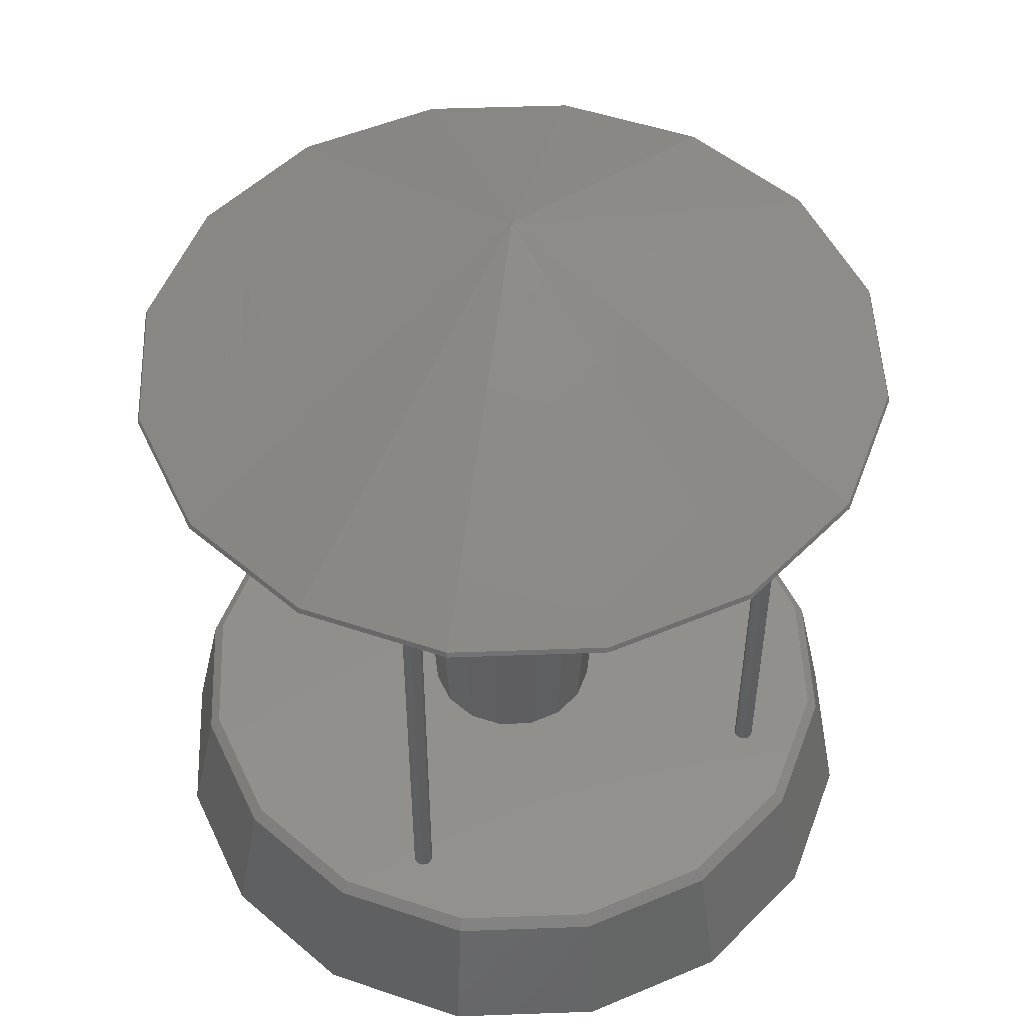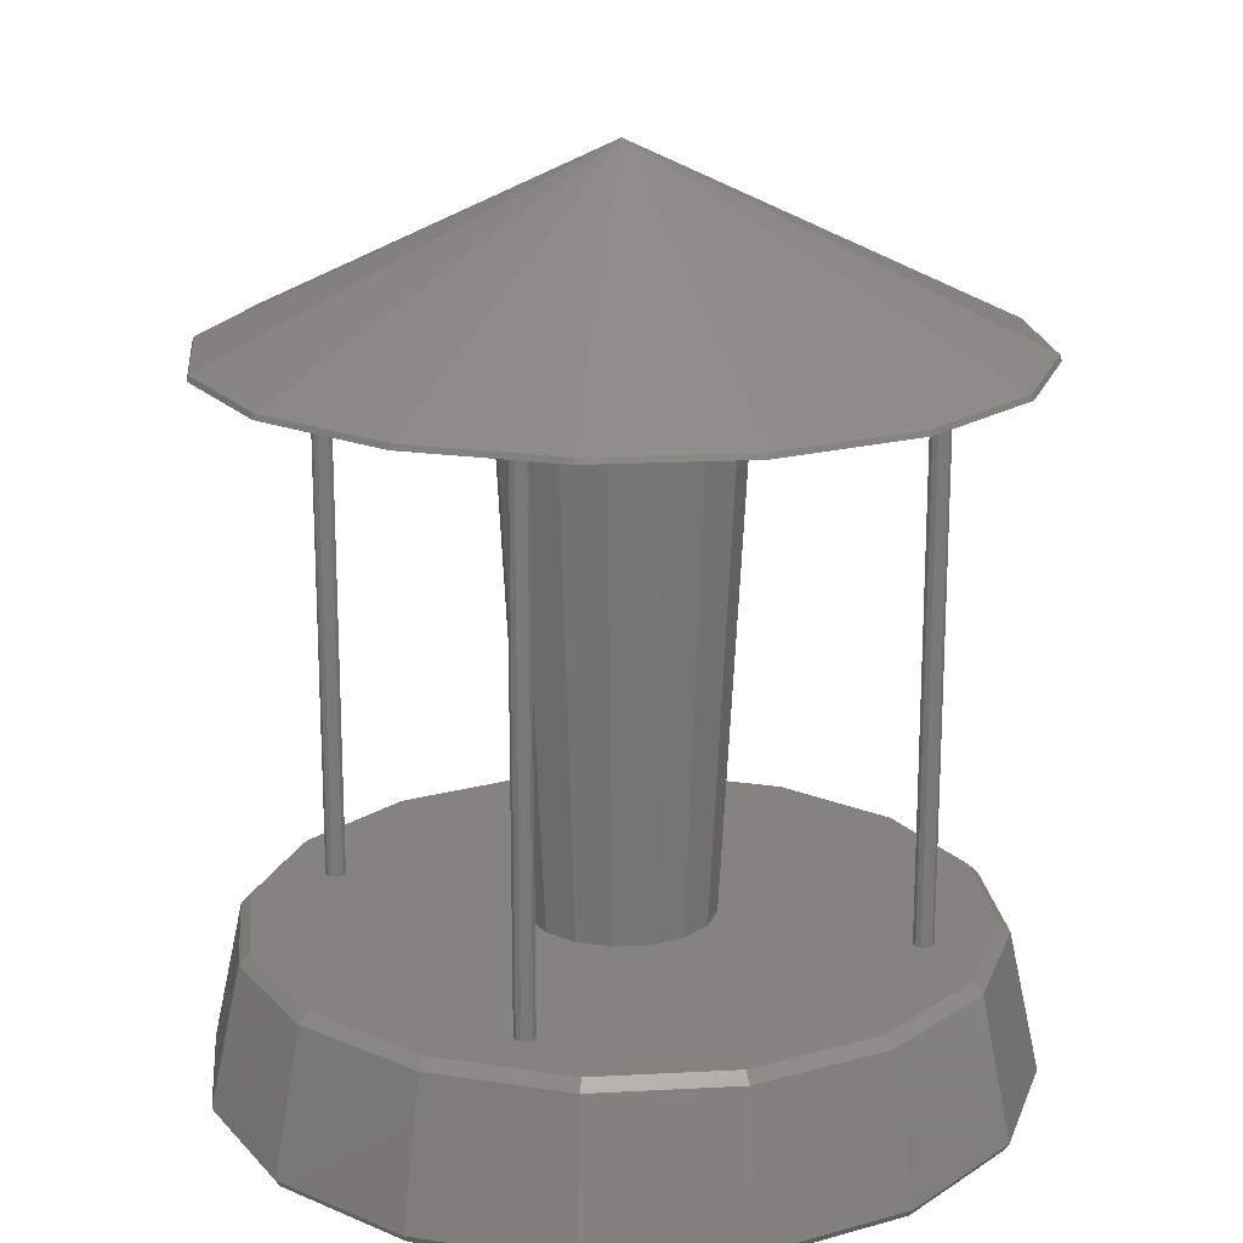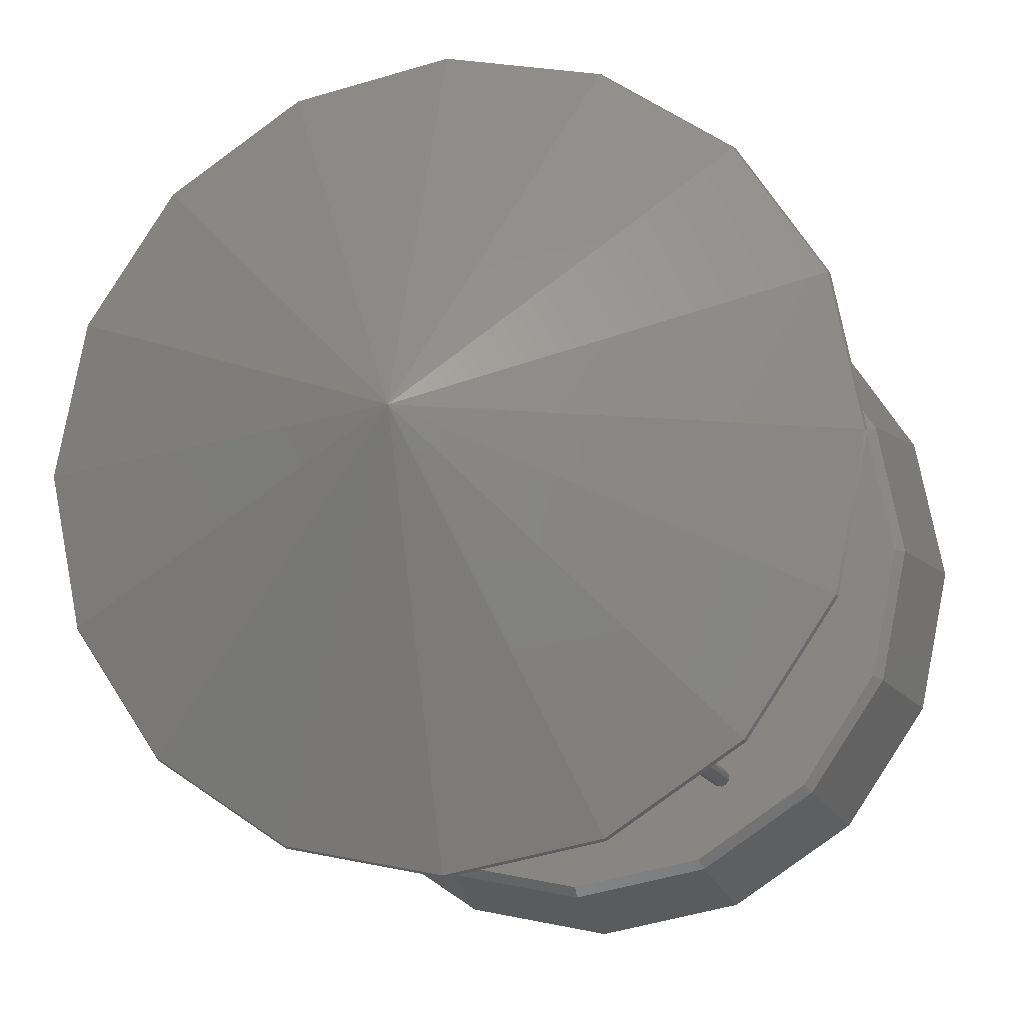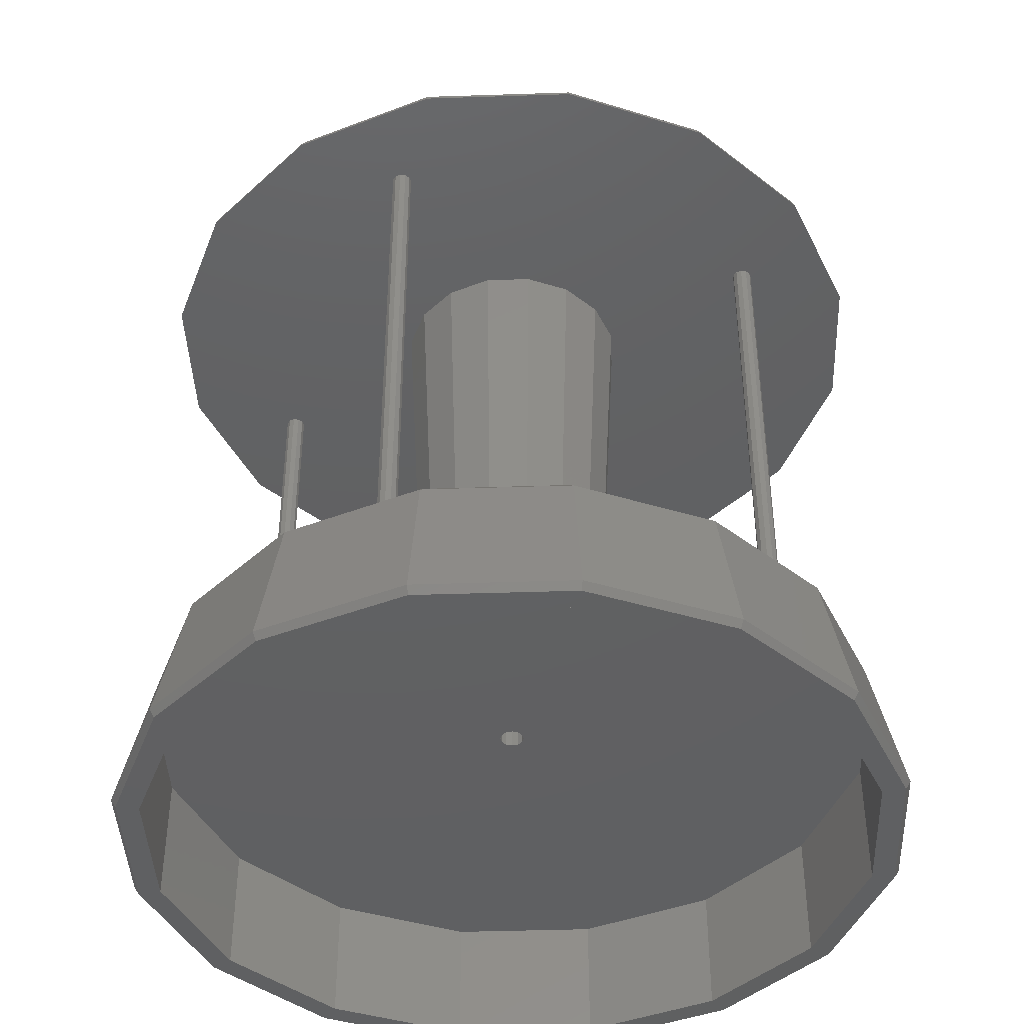
<metadata>
{"format":"stl","ext":"stl","renderer":"f3d","projection":"perspective","resolution":1024,"background":"white","views":[{"elev":50.6,"azim":144.0,"up":"+Z"},{"elev":18.1,"azim":-39.6,"up":"+Z"},{"elev":-12.4,"azim":13.9,"up":"+Y"},{"elev":-42.2,"azim":148.5,"up":"+Z"}]}
</metadata>
<code>
# stl→obj: 273 verts, 558 faces
v 65.41 65.41 32.5
v 85.46 35.4 32.5
v 2.598 1.5 32.5
v 92.5 1.133e-14 32.5
v 85.46 -35.4 32.5
v 3 3.674e-16 32.5
v 65.41 -65.41 32.5
v 35.4 -85.46 32.5
v 1.5 -2.598 32.5
v 1.699e-14 -92.5 32.5
v -35.4 -85.46 32.5
v 1.883e-15 -3 32.5
v -65.41 -65.41 32.5
v -85.46 -35.4 32.5
v -2.598 -1.5 32.5
v -92.5 0 32.5
v -85.46 35.4 32.5
v -3 -7.348e-16 32.5
v -65.41 65.41 32.5
v -35.4 85.46 32.5
v -1.5 2.598 32.5
v -5.664e-15 92.5 32.5
v 35.4 85.46 32.5
v -1.837e-16 3 32.5
v 1.5 2.598 32.5
v -2.598 1.5 32.5
v -1.5 -2.598 32.5
v 2.598 -1.5 32.5
v 1.5 2.598 172.5
v -1.837e-16 3 172.5
v 3 3.674e-16 172.5
v 2.598 1.5 172.5
v 1.5 -2.598 172.5
v 2.598 -1.5 172.5
v -1.5 -2.598 172.5
v 1.883e-15 -3 172.5
v -3 -7.348e-16 172.5
v -2.598 -1.5 172.5
v -1.5 2.598 172.5
v -2.598 1.5 172.5
v 85.46 35.4 0
v 92.5 1.133e-14 0
v 85.46 -35.4 0
v 65.41 -65.41 0
v 35.4 -85.46 0
v 1.699e-14 -92.5 0
v -35.4 -85.46 0
v -65.41 -65.41 0
v -85.46 -35.4 0
v -92.5 0 0
v -85.46 35.4 0
v -65.41 65.41 0
v -35.4 85.46 0
v -5.664e-15 92.5 0
v 35.4 85.46 0
v 65.41 65.41 0
v 37.61 90.8 -1.702e-15
v 69.49 69.49 6.439e-15
v -37.61 90.8 7.327e-15
v 4.948e-14 98.28 -8.512e-15
v -90.8 37.61 4.515e-15
v -69.49 69.49 8.66e-15
v -90.8 -37.61 -3.627e-15
v -98.28 8.423e-14 -1.702e-15
v -37.61 -90.8 8.216e-15
v -69.49 -69.49 1.317e-14
v 37.61 -90.8 -1.614e-14
v -4.105e-14 -98.28 1.295e-14
v 90.8 -37.61 3.923e-15
v 69.49 -69.49 -6.735e-15
v 90.8 37.61 -8.142e-16
v 98.28 -3.643e-14 4.959e-15
v 84.89 -35.16 37.46
v 92 -38.11 1.956
v 99.58 -2.776e-14 1.956
v 91.88 -2.219e-14 37.46
v 64.97 -64.97 37.46
v 70.41 -70.41 1.956
v 35.16 -84.89 37.46
v 38.11 -92 1.956
v -9.155e-14 -91.88 37.46
v -1.865e-14 -99.58 1.956
v -35.16 -84.89 37.46
v -38.11 -92 1.956
v -64.97 -64.97 37.46
v -70.41 -70.41 1.956
v -84.89 -35.16 37.46
v -92 -38.11 1.956
v -91.88 8.163e-14 37.46
v -99.58 -3.775e-15 1.956
v -84.89 35.16 37.46
v -92 38.11 1.956
v -64.97 64.97 37.46
v -70.41 70.41 1.956
v -35.16 84.89 37.46
v -38.11 92 1.956
v 3.17e-14 91.88 37.46
v 2.864e-14 99.58 1.956
v 35.16 84.89 37.46
v 38.11 92 1.956
v 64.97 64.97 37.46
v 70.41 70.41 1.956
v 84.89 35.16 37.46
v 92 38.11 1.956
v 89.29 -7.938e-15 40
v 82.5 34.17 40
v 60.87 37.96 40
v 63.14 63.14 40
v 34.17 82.5 40
v 58.41 41.79 40
v 8.477e-14 89.29 40
v -34.17 82.5 40
v -38.04 61.22 40
v -63.14 63.14 40
v -82.5 34.17 40
v -41.47 58.24 40
v -89.29 1.05e-13 40
v -82.5 -34.17 40
v -61.55 -38.16 40
v -63.14 -63.14 40
v -34.17 -82.5 40
v -58.88 -42.32 40
v -1.039e-13 -89.29 40
v 34.17 -82.5 40
v 37.93 -60.51 40
v 63.14 -63.14 40
v 82.5 -34.17 40
v 42.07 -58.63 40
v -16.15 -16.15 40
v -21.09 -8.738 40
v -58.88 -38.55 40
v -22.83 2.796e-15 40
v -21.09 8.738 40
v -16.15 16.15 40
v -8.738 21.09 40
v -38.8 58.63 40
v 1.398e-15 22.83 40
v 8.738 21.09 40
v 16.15 16.15 40
v 21.09 8.738 40
v 58.41 39.08 40
v 22.83 0 40
v 21.09 -8.738 40
v 16.15 -16.15 40
v 8.738 -21.09 40
v 39.4 -58.24 40
v -4.194e-15 -22.83 40
v -8.738 -21.09 40
v 58.01 40.43 40
v 59.48 42.71 40
v 60.87 42.91 40
v 62.15 42.32 40
v 62.91 41.14 40
v 62.91 39.73 40
v 62.15 38.55 40
v 59.48 38.16 40
v 38.33 -59.16 40
v 40.79 -58.04 40
v 42.83 -59.81 40
v 42.83 -61.22 40
v 42.07 -62.4 40
v 40.79 -62.99 40
v 39.4 -62.79 40
v -62.62 -41.79 40
v -63.01 -40.43 40
v -62.62 -39.08 40
v -60.16 -37.96 40
v -58.12 -39.73 40
v -58.12 -41.14 40
v -60.16 -42.91 40
v -61.55 -42.71 40
v -42.93 60.51 40
v -42.54 61.87 40
v -41.47 62.79 40
v -40.08 62.99 40
v -38.8 62.4 40
v -38.04 59.81 40
v -40.08 58.04 40
v 38.33 -61.87 40
v -42.54 59.16 40
v -42.93 60.51 175
v -42.54 61.87 175
v -41.47 62.79 175
v -40.08 62.99 175
v -38.8 62.4 175
v -38.04 61.22 175
v -38.04 59.81 175
v -38.8 58.63 175
v -40.08 58.04 175
v -41.47 58.24 175
v -42.54 59.16 175
v -63.01 -40.43 175
v -62.62 -39.08 175
v -61.55 -38.16 175
v -60.16 -37.96 175
v -58.88 -38.55 175
v -58.12 -39.73 175
v -58.12 -41.14 175
v -58.88 -42.32 175
v -60.16 -42.91 175
v -61.55 -42.71 175
v -62.62 -41.79 175
v 37.93 -60.51 175
v 38.33 -59.16 175
v 39.4 -58.24 175
v 40.79 -58.04 175
v 42.07 -58.63 175
v 42.83 -59.81 175
v 42.83 -61.22 175
v 42.07 -62.4 175
v 40.79 -62.99 175
v 39.4 -62.79 175
v 38.33 -61.87 175
v 58.01 40.43 175
v 58.41 41.79 175
v 59.48 42.71 175
v 60.87 42.91 175
v 62.15 42.32 175
v 62.91 41.14 175
v 62.91 39.73 175
v 62.15 38.55 175
v 60.87 37.96 175
v 59.48 38.16 175
v 58.41 39.08 175
v -27.76 -11.5 175
v -30.05 2.239e-14 175
v -27.76 11.5 175
v -21.25 21.25 175
v -11.5 27.76 175
v 1.738e-13 30.05 175
v 11.5 27.76 175
v 21.25 21.25 175
v 27.76 11.5 175
v 30.05 -1.985e-15 175
v 27.76 -11.5 175
v 21.25 -21.25 175
v 11.5 -27.76 175
v 1.358e-13 -30.05 175
v -11.5 -27.76 175
v -21.25 -21.25 175
v 90.27 37.39 175
v 97.71 2.802e-13 175
v 37.39 90.27 175
v 69.09 69.09 175
v -37.39 90.27 175
v -1.479e-13 97.71 175
v -90.27 37.39 175
v -69.09 69.09 175
v -90.27 -37.39 175
v -97.71 -1.075e-14 175
v -37.39 -90.27 175
v -69.09 -69.09 175
v 37.39 -90.27 175
v -1.044e-13 -97.71 175
v 90.27 -37.39 175
v 69.09 -69.09 175
v 1.421e-12 2.387e-12 222.8
v 37.22 -89.85 176.3
v 68.77 -68.77 176.3
v -5.462e-14 -97.25 176.3
v -37.22 -89.85 176.3
v -68.77 -68.77 176.3
v -89.85 -37.22 176.3
v -97.25 -3.73e-14 176.3
v -89.85 37.22 176.3
v -68.77 68.77 176.3
v -37.22 89.85 176.3
v -2.287e-13 97.25 176.3
v 37.22 89.85 176.3
v 68.77 68.77 176.3
v 89.85 37.22 176.3
v 97.25 -1.865e-14 176.3
v 89.85 -37.22 176.3
f 1 2 3
f 4 5 6
f 7 8 9
f 10 11 12
f 13 14 15
f 16 17 18
f 19 20 21
f 22 23 24
f 25 24 23
f 21 26 19
f 18 15 14
f 27 12 11
f 9 28 7
f 6 3 2
f 1 3 25
f 9 8 12
f 16 18 14
f 22 24 20
f 27 11 13
f 1 25 23
f 2 4 6
f 8 10 12
f 24 21 20
f 15 27 13
f 6 5 28
f 7 28 5
f 17 19 26
f 18 17 26
f 29 30 24
f 6 31 32
f 9 33 34
f 27 35 36
f 18 37 38
f 21 39 40
f 39 24 30
f 37 18 26
f 35 27 15
f 33 9 12
f 31 6 28
f 29 25 3
f 25 29 24
f 12 27 36
f 24 39 21
f 36 33 12
f 3 32 29
f 15 38 35
f 40 26 21
f 34 28 9
f 3 6 32
f 34 31 28
f 26 40 37
f 15 18 38
f 4 2 41
f 4 41 42
f 5 4 42
f 5 42 43
f 7 5 43
f 7 43 44
f 8 7 44
f 8 44 45
f 10 8 45
f 10 45 46
f 11 10 46
f 11 46 47
f 13 11 47
f 13 47 48
f 14 13 48
f 14 48 49
f 16 14 49
f 16 49 50
f 17 16 50
f 17 50 51
f 19 17 51
f 19 51 52
f 20 19 52
f 20 52 53
f 22 20 53
f 22 53 54
f 23 22 54
f 23 54 55
f 1 23 55
f 1 55 56
f 2 1 56
f 2 56 41
f 39 30 33
f 29 32 31
f 33 36 39
f 35 38 37
f 40 39 37
f 39 36 35
f 39 35 37
f 30 29 31
f 34 33 30
f 34 30 31
f 55 57 58
f 54 59 60
f 51 61 62
f 50 63 64
f 48 65 66
f 46 67 68
f 43 69 70
f 42 71 72
f 70 44 43
f 67 46 45
f 65 48 47
f 63 50 49
f 62 52 51
f 59 54 53
f 58 56 55
f 71 42 41
f 54 57 55
f 61 50 64
f 72 69 43
f 44 67 45
f 53 52 62
f 56 71 41
f 42 72 43
f 54 60 57
f 49 66 63
f 44 70 67
f 68 47 46
f 61 51 50
f 68 65 47
f 59 53 62
f 56 58 71
f 49 48 66
f 73 74 75
f 76 73 75
f 77 78 74
f 73 77 74
f 79 80 78
f 77 79 78
f 81 82 79
f 80 79 82
f 83 84 81
f 82 81 84
f 85 86 83
f 84 83 86
f 87 88 86
f 85 87 86
f 89 90 87
f 88 87 90
f 91 92 89
f 90 89 92
f 93 94 91
f 92 91 94
f 95 96 93
f 94 93 96
f 97 98 96
f 95 97 96
f 99 100 97
f 98 97 100
f 101 102 99
f 100 99 102
f 103 104 101
f 102 101 104
f 76 75 103
f 104 103 75
f 105 106 107
f 108 109 110
f 111 112 113
f 114 115 116
f 117 118 119
f 120 121 122
f 123 124 125
f 126 127 128
f 129 130 131
f 132 133 117
f 134 135 136
f 137 138 109
f 139 140 141
f 142 143 127
f 144 145 146
f 147 148 123
f 141 149 139
f 110 150 108
f 151 152 108
f 153 154 106
f 155 107 106
f 156 141 140
f 125 157 147
f 146 158 144
f 128 159 126
f 160 161 126
f 162 163 124
f 164 165 118
f 166 119 118
f 167 131 130
f 168 169 129
f 122 170 120
f 171 164 120
f 172 173 114
f 174 175 112
f 176 113 112
f 177 136 135
f 178 116 133
f 105 107 142
f 111 113 177
f 117 119 167
f 125 124 179
f 132 117 167
f 134 136 178
f 142 127 105
f 147 123 125
f 108 150 151
f 106 154 155
f 144 158 143
f 126 161 124
f 164 118 120
f 167 130 132
f 120 170 171
f 174 112 114
f 177 135 137
f 142 107 156
f 134 178 133
f 177 137 111
f 106 108 152
f 115 117 133
f 138 139 149
f 145 147 157
f 149 110 109
f 157 146 145
f 159 160 126
f 163 179 124
f 131 168 129
f 180 172 114
f 175 176 112
f 114 116 180
f 128 127 158
f 127 143 158
f 153 106 152
f 118 165 166
f 133 116 115
f 142 156 140
f 109 111 137
f 148 129 169
f 169 122 121
f 109 138 149
f 162 124 161
f 148 169 121
f 121 123 148
f 114 173 174
f 172 181 182
f 183 184 175
f 185 186 113
f 187 188 136
f 189 190 116
f 191 181 172
f 180 116 190
f 178 136 188
f 177 113 186
f 176 175 184
f 174 173 182
f 172 182 173
f 187 136 177
f 180 190 191
f 176 184 185
f 180 191 172
f 182 183 174
f 188 189 178
f 113 176 185
f 183 175 174
f 187 177 186
f 116 178 189
f 165 192 193
f 194 195 167
f 196 197 168
f 198 199 122
f 200 201 171
f 202 192 165
f 164 171 201
f 170 122 199
f 169 168 197
f 131 167 195
f 119 166 193
f 165 193 166
f 198 122 169
f 164 201 202
f 131 195 196
f 164 202 165
f 193 194 119
f 199 200 170
f 168 131 196
f 194 167 119
f 198 169 197
f 171 170 200
f 125 203 204
f 205 206 158
f 207 208 159
f 209 210 161
f 211 212 163
f 213 203 125
f 179 163 212
f 162 161 210
f 160 159 208
f 128 158 206
f 146 157 204
f 125 204 157
f 209 161 160
f 179 212 213
f 128 206 207
f 179 213 125
f 204 205 146
f 210 211 162
f 159 128 207
f 205 158 146
f 209 160 208
f 163 162 211
f 149 214 215
f 216 217 151
f 218 219 153
f 220 221 155
f 222 223 156
f 224 214 149
f 141 156 223
f 107 155 221
f 154 153 219
f 152 151 217
f 150 110 215
f 149 215 110
f 220 155 154
f 141 223 224
f 152 217 218
f 141 224 149
f 215 216 150
f 221 222 107
f 153 152 218
f 216 151 150
f 220 154 219
f 156 107 222
f 130 225 226
f 132 130 226
f 132 226 133
f 227 133 226
f 133 227 228
f 134 133 228
f 134 228 135
f 229 135 228
f 135 229 137
f 230 137 229
f 137 230 231
f 138 137 231
f 138 231 139
f 232 139 231
f 139 232 233
f 140 139 233
f 140 233 142
f 234 142 233
f 142 234 235
f 143 142 235
f 143 235 144
f 236 144 235
f 144 236 237
f 145 144 237
f 145 237 147
f 238 147 237
f 147 238 148
f 239 148 238
f 148 239 240
f 129 148 240
f 129 240 130
f 225 130 240
f 221 241 242
f 216 243 244
f 186 245 246
f 191 247 248
f 194 249 250
f 199 251 252
f 213 253 254
f 207 255 256
f 254 239 238
f 196 225 240
f 250 227 226
f 188 229 228
f 243 231 230
f 224 233 232
f 255 235 234
f 205 237 236
f 231 215 214
f 244 217 216
f 241 219 218
f 241 221 220
f 234 223 222
f 232 214 224
f 237 205 204
f 235 207 206
f 256 209 208
f 253 211 210
f 253 213 212
f 249 193 192
f 250 195 194
f 240 197 196
f 251 199 198
f 252 201 200
f 249 192 202
f 248 183 182
f 245 185 184
f 230 187 186
f 228 189 188
f 247 191 190
f 222 221 242
f 185 245 186
f 200 199 252
f 235 255 207
f 251 239 254
f 247 227 250
f 215 231 243
f 242 255 234
f 218 217 244
f 219 241 220
f 203 237 204
f 210 209 256
f 211 253 212
f 239 251 198
f 252 249 202
f 183 245 184
f 190 189 228
f 190 227 247
f 241 218 244
f 201 252 202
f 230 246 243
f 210 256 253
f 195 226 225
f 187 230 229
f 223 234 233
f 203 238 237
f 233 224 223
f 256 208 207
f 249 194 193
f 240 198 197
f 229 188 187
f 215 243 216
f 203 213 254
f 195 250 226
f 232 231 214
f 181 248 182
f 234 222 242
f 227 190 228
f 254 238 203
f 183 248 245
f 206 236 235
f 225 196 195
f 230 186 246
f 206 205 236
f 191 248 181
f 198 240 239
f 257 258 259
f 257 260 258
f 257 261 260
f 257 262 261
f 257 263 262
f 257 264 263
f 257 265 264
f 257 266 265
f 257 267 266
f 257 268 267
f 257 269 268
f 257 270 269
f 257 271 270
f 257 272 271
f 257 273 272
f 257 259 273
f 103 101 108
f 103 108 106
f 108 99 109
f 99 108 101
f 109 97 111
f 97 109 99
f 97 95 112
f 97 112 111
f 112 93 114
f 93 112 95
f 114 91 115
f 91 114 93
f 91 89 117
f 91 117 115
f 117 87 118
f 87 117 89
f 118 85 120
f 85 118 87
f 120 83 121
f 83 120 85
f 121 81 123
f 81 121 83
f 81 79 124
f 81 124 123
f 79 77 126
f 79 126 124
f 126 73 127
f 73 126 77
f 127 76 105
f 76 127 73
f 105 103 106
f 103 105 76
f 104 58 102
f 58 104 71
f 102 57 100
f 57 102 58
f 100 60 98
f 60 100 57
f 60 59 96
f 60 96 98
f 96 62 94
f 62 96 59
f 94 61 92
f 61 94 62
f 92 64 90
f 64 92 61
f 90 63 88
f 63 90 64
f 88 66 86
f 66 88 63
f 86 65 84
f 65 86 66
f 84 68 82
f 68 84 65
f 82 67 80
f 67 82 68
f 67 70 78
f 67 78 80
f 70 69 74
f 70 74 78
f 69 72 75
f 69 75 74
f 75 71 104
f 71 75 72
f 273 242 272
f 242 273 255
f 242 241 271
f 242 271 272
f 241 244 270
f 241 270 271
f 244 243 269
f 244 269 270
f 243 246 268
f 243 268 269
f 246 245 267
f 246 267 268
f 245 248 266
f 245 266 267
f 266 247 265
f 247 266 248
f 265 250 264
f 250 265 247
f 264 249 263
f 249 264 250
f 249 252 262
f 249 262 263
f 252 251 261
f 252 261 262
f 261 254 260
f 254 261 251
f 254 253 258
f 254 258 260
f 253 256 259
f 253 259 258
f 259 255 273
f 255 259 256

</code>
